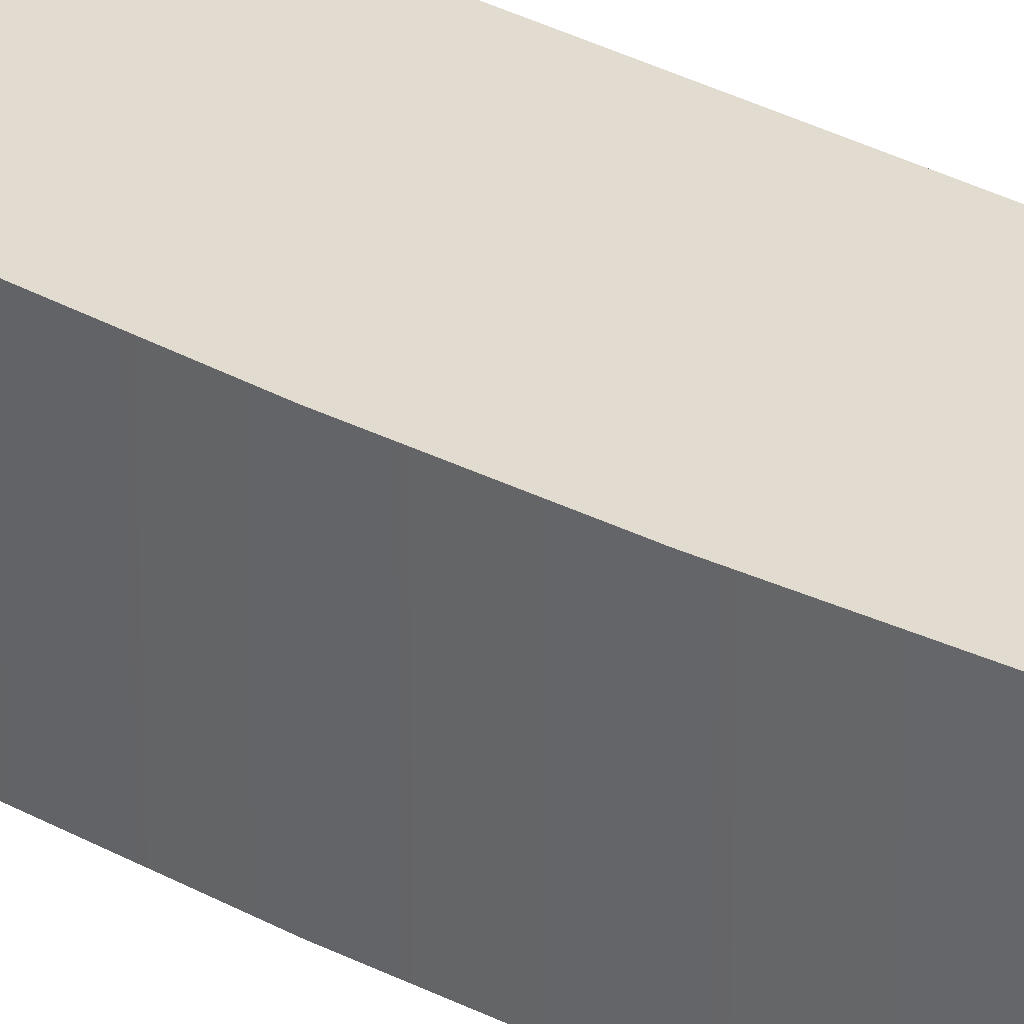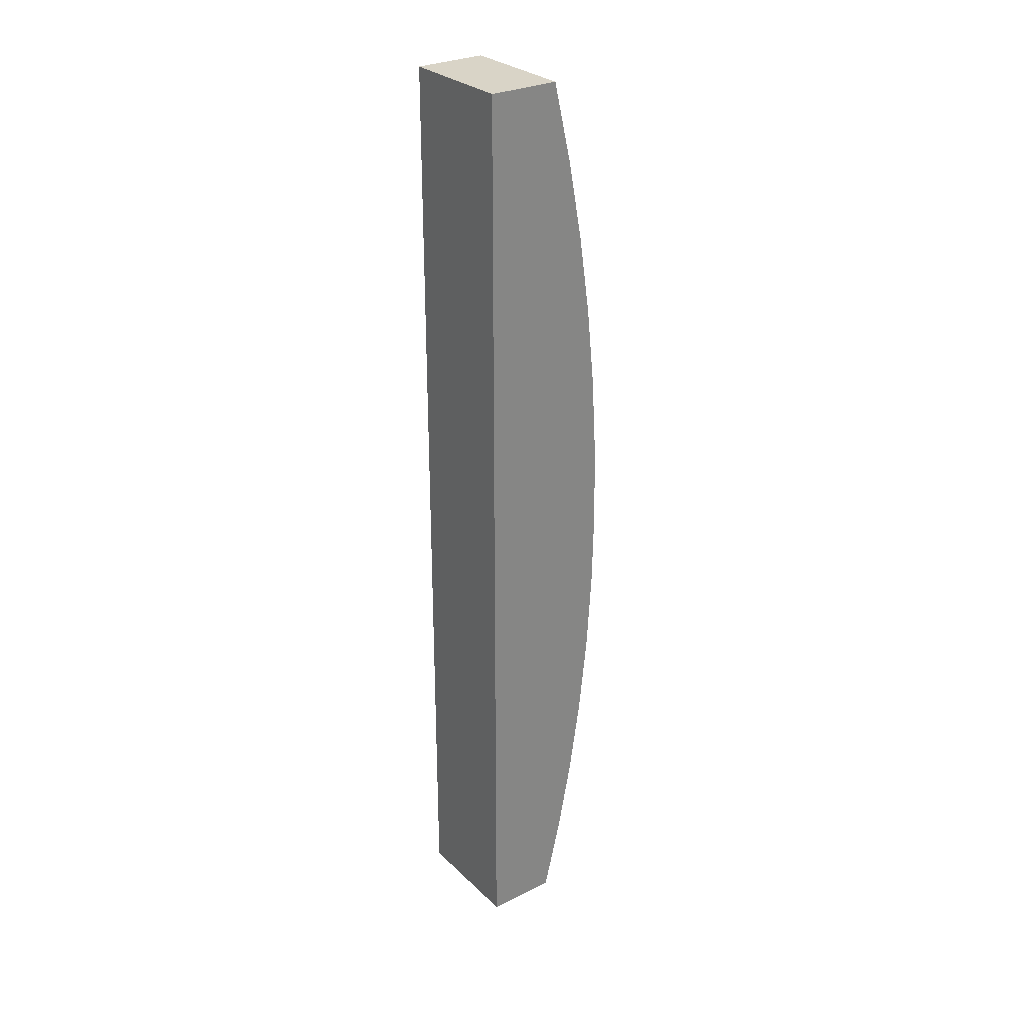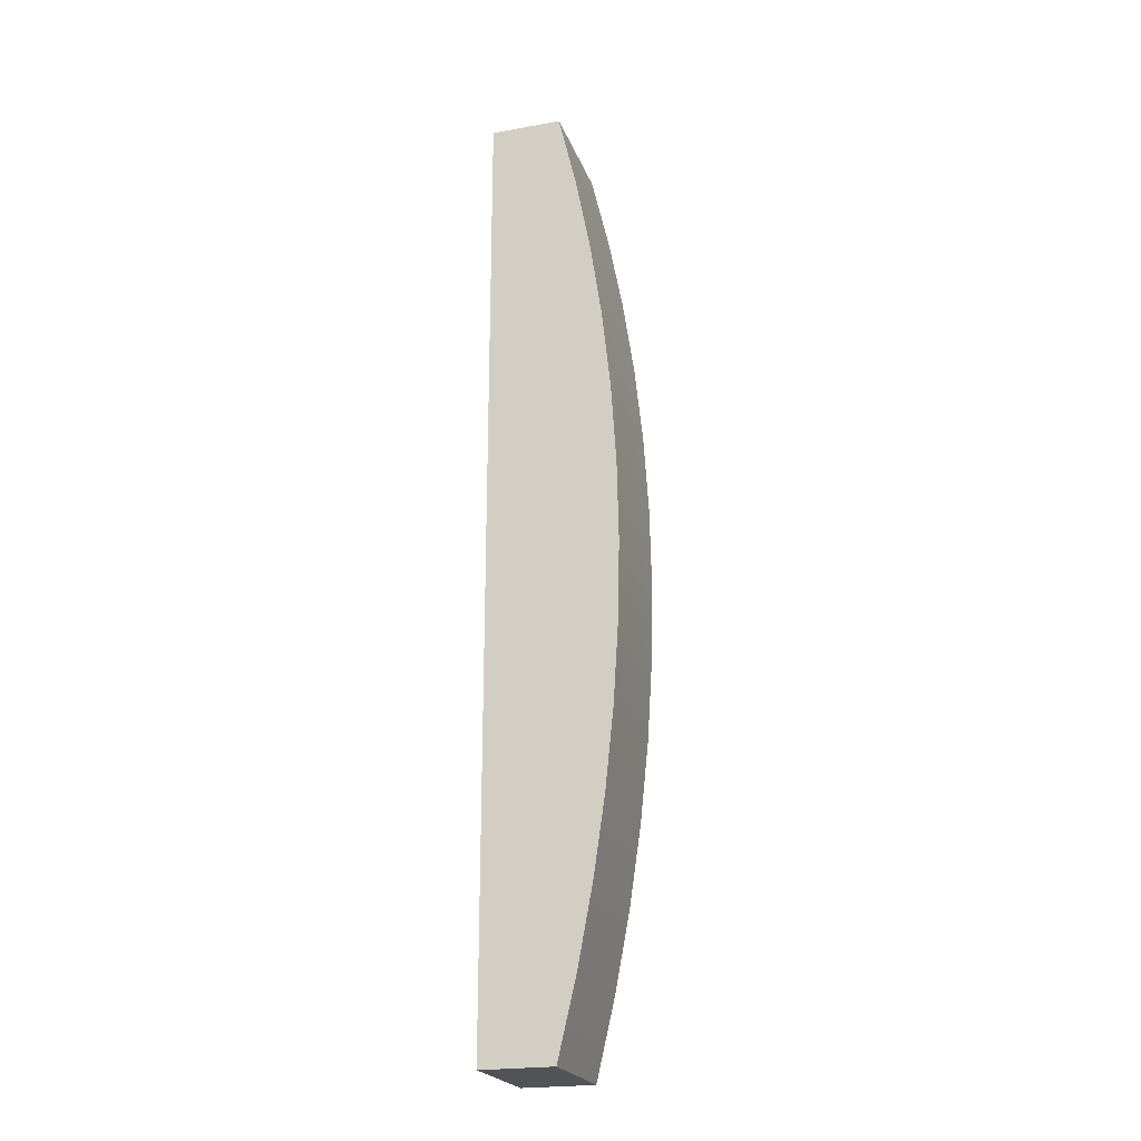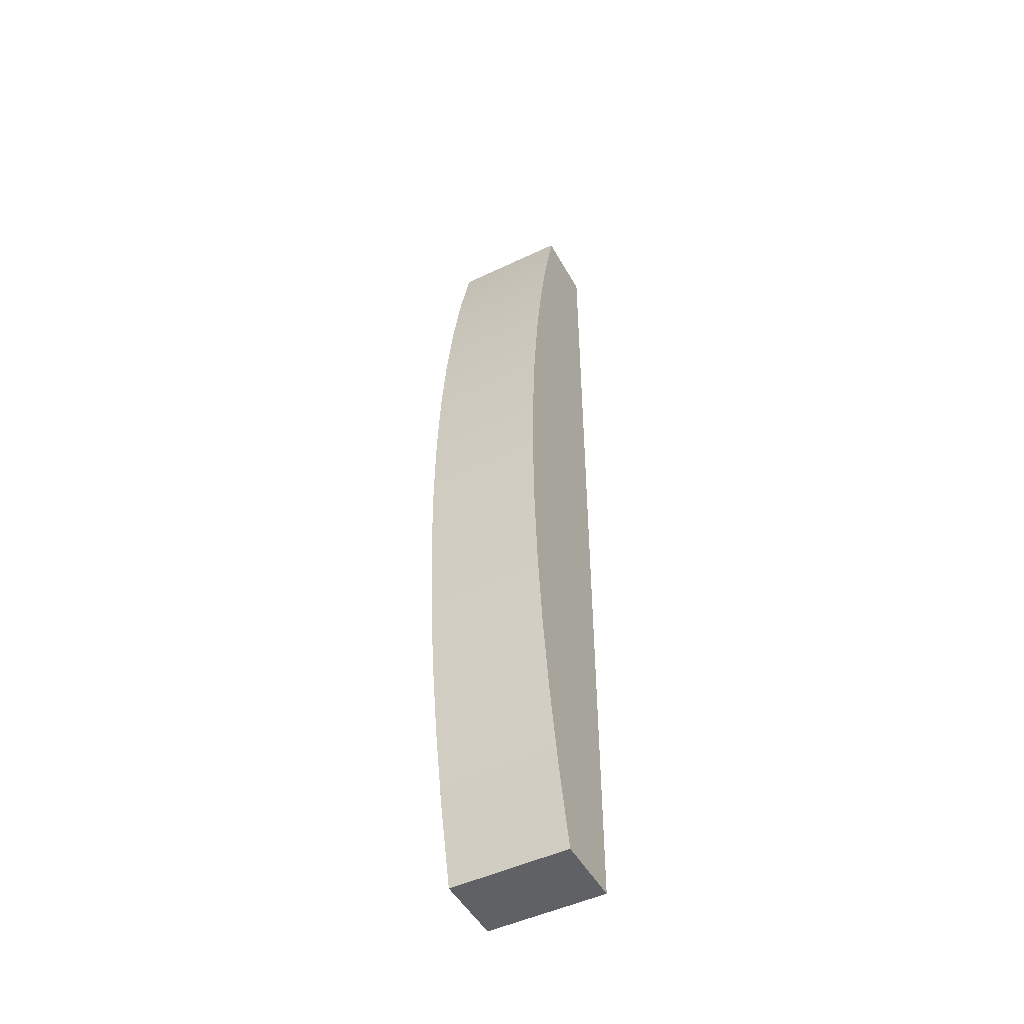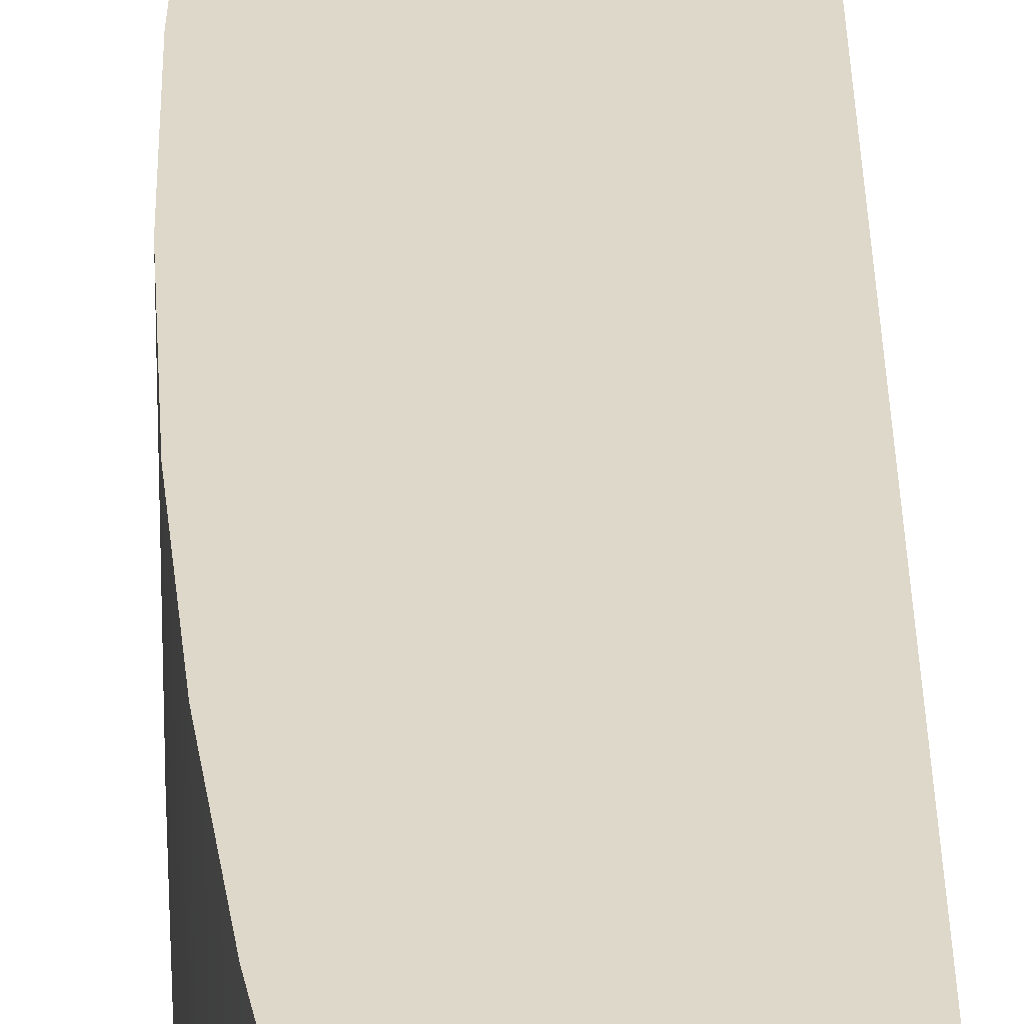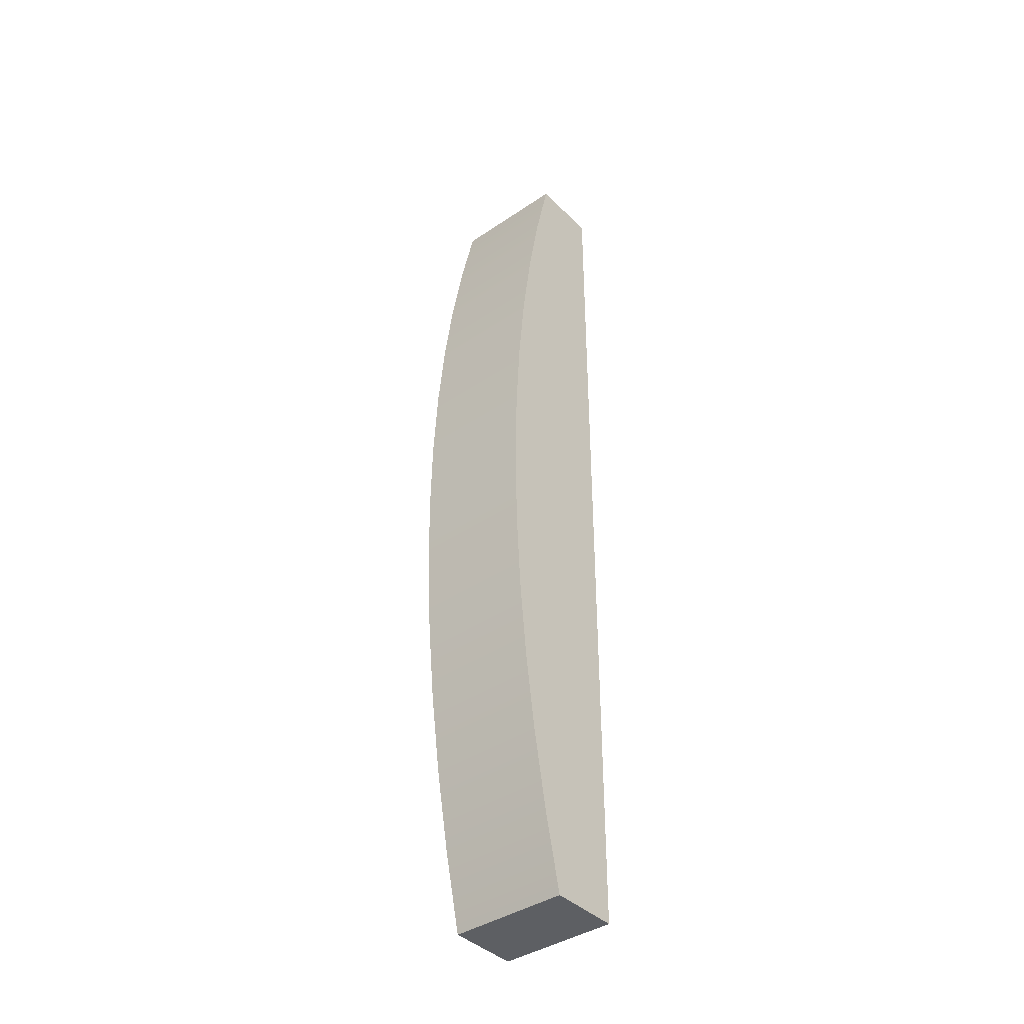
<metadata>
{"format":"obj","ext":"obj","renderer":"f3d","projection":"perspective","resolution":1024,"background":"white","views":[{"elev":34.2,"azim":-54.3,"up":"+Y"},{"elev":28.8,"azim":143.9,"up":"+Z"},{"elev":-22.4,"azim":-162.9,"up":"+Z"},{"elev":-48.9,"azim":-62.1,"up":"+Z"},{"elev":31.0,"azim":-1.5,"up":"+Y"},{"elev":-40.1,"azim":-50.2,"up":"+Z"}]}
</metadata>
<code>
v -2.286 0 -30.48
v 0 0 -30.48
v 0 0 0
v -2.286 0 3.197e-14
v -2.866 0 -2.5
v -3.342 0 -5.021
v -3.713 0 -7.561
v -3.978 0 -10.11
v -4.138 0 -12.67
v -4.191 0 -15.24
v -4.138 0 -17.81
v -3.978 0 -20.37
v -3.713 0 -22.92
v -3.342 0 -25.46
v -2.866 0 -27.98
v -2.286 0 -30.48
v -2.866 0 -27.98
v -3.342 0 -25.46
v -3.713 0 -22.92
v -3.978 0 -20.37
v -4.138 0 -17.81
v -4.191 0 -15.24
v -4.138 0 -12.67
v -3.978 0 -10.11
v -3.713 0 -7.561
v -3.342 0 -5.021
v -2.866 0 -2.5
v -2.286 0 3.197e-14
v -2.286 3.81 3.197e-14
v -2.866 3.81 -2.5
v -3.342 3.81 -5.021
v -3.713 3.81 -7.561
v -3.978 3.81 -10.11
v -4.138 3.81 -12.67
v -4.191 3.81 -15.24
v -4.138 3.81 -17.81
v -3.978 3.81 -20.37
v -3.713 3.81 -22.92
v -3.342 3.81 -25.46
v -2.866 3.81 -27.98
v -2.286 3.81 -30.48
v 0 0 -30.48
v -2.286 0 -30.48
v -2.286 3.81 -30.48
v 0 3.81 -30.48
v 0 3.81 -30.48
v -2.286 3.81 -30.48
v -2.866 3.81 -27.98
v -3.342 3.81 -25.46
v -3.713 3.81 -22.92
v -3.978 3.81 -20.37
v -4.138 3.81 -17.81
v -4.191 3.81 -15.24
v -4.138 3.81 -12.67
v -3.978 3.81 -10.11
v -3.713 3.81 -7.561
v -3.342 3.81 -5.021
v -2.866 3.81 -2.5
v -2.286 3.81 3.197e-14
v 0 3.81 0
v -2.286 0 3.197e-14
v 0 0 0
v 0 3.81 0
v -2.286 3.81 3.197e-14
v 0 0 0
v 0 0 -30.48
v 0 3.81 -30.48
v 0 3.81 0
f 2 3 1
f 1 3 4
f 1 4 5
f 1 5 15
f 15 5 6
f 15 6 14
f 14 6 7
f 14 7 13
f 13 7 8
f 13 8 12
f 12 8 9
f 12 9 11
f 11 9 10
f 41 16 40
f 40 16 17
f 40 17 39
f 39 17 18
f 39 18 38
f 38 18 19
f 38 19 37
f 37 19 20
f 37 20 36
f 36 20 21
f 36 21 35
f 35 21 22
f 35 22 34
f 34 22 23
f 34 23 33
f 33 23 24
f 33 24 32
f 32 24 25
f 32 25 31
f 31 25 26
f 31 26 30
f 30 26 27
f 30 27 29
f 29 27 28
f 42 43 45
f 45 43 44
f 46 47 60
f 60 47 59
f 59 47 58
f 58 47 48
f 58 48 57
f 57 48 49
f 57 49 56
f 56 49 50
f 56 50 55
f 55 50 51
f 55 51 54
f 54 51 52
f 54 52 53
f 61 62 64
f 64 62 63
f 65 66 68
f 68 66 67

</code>
